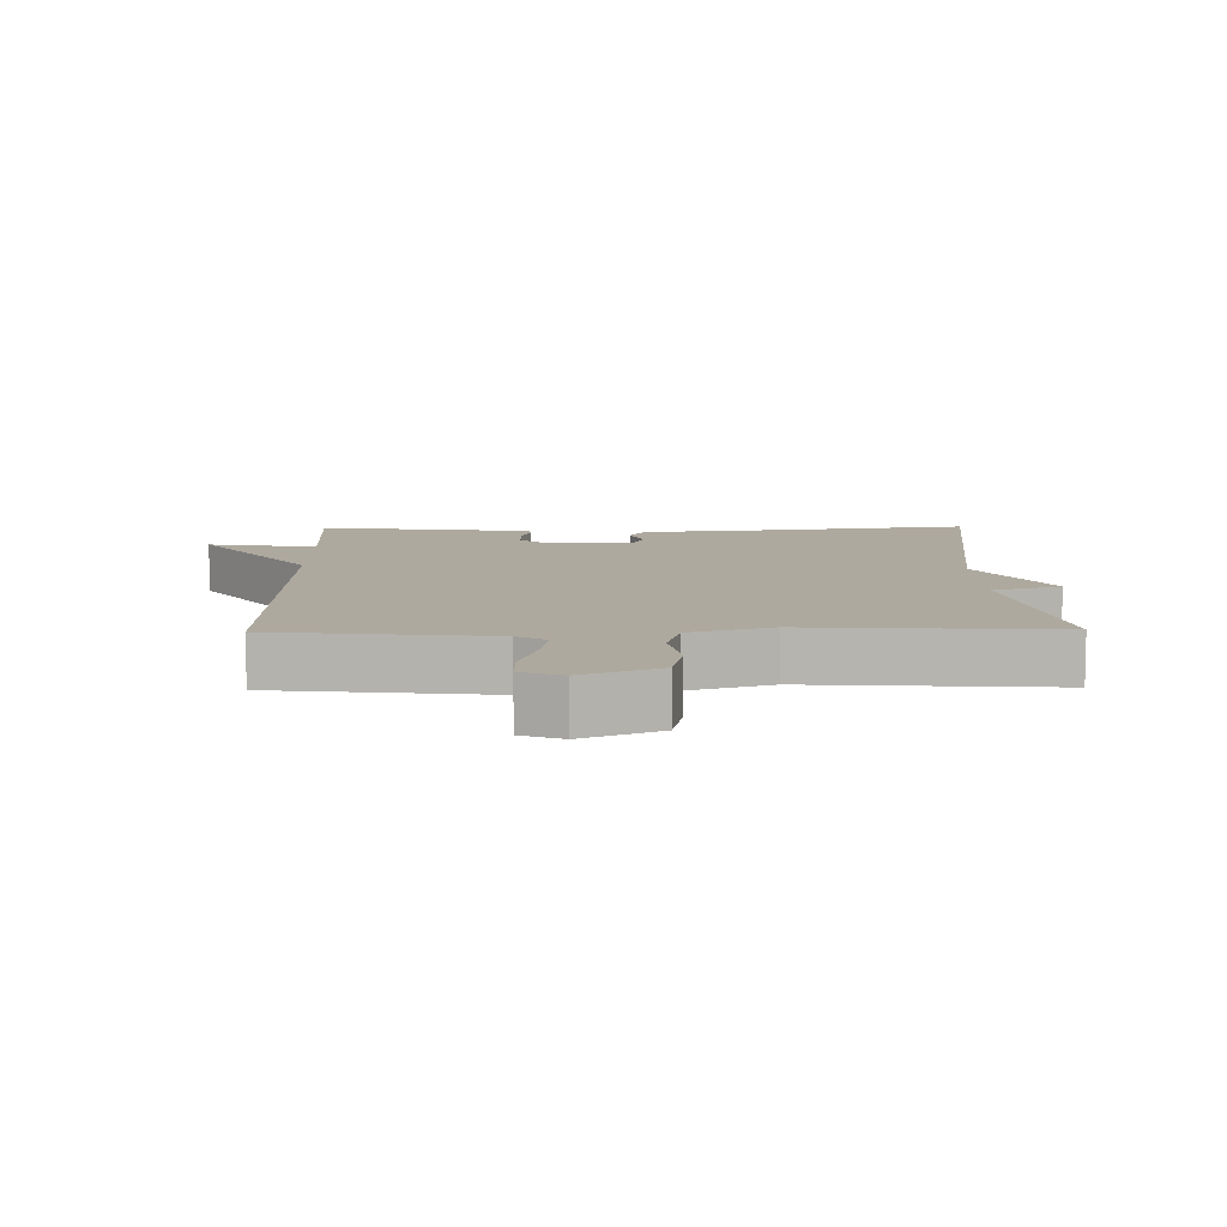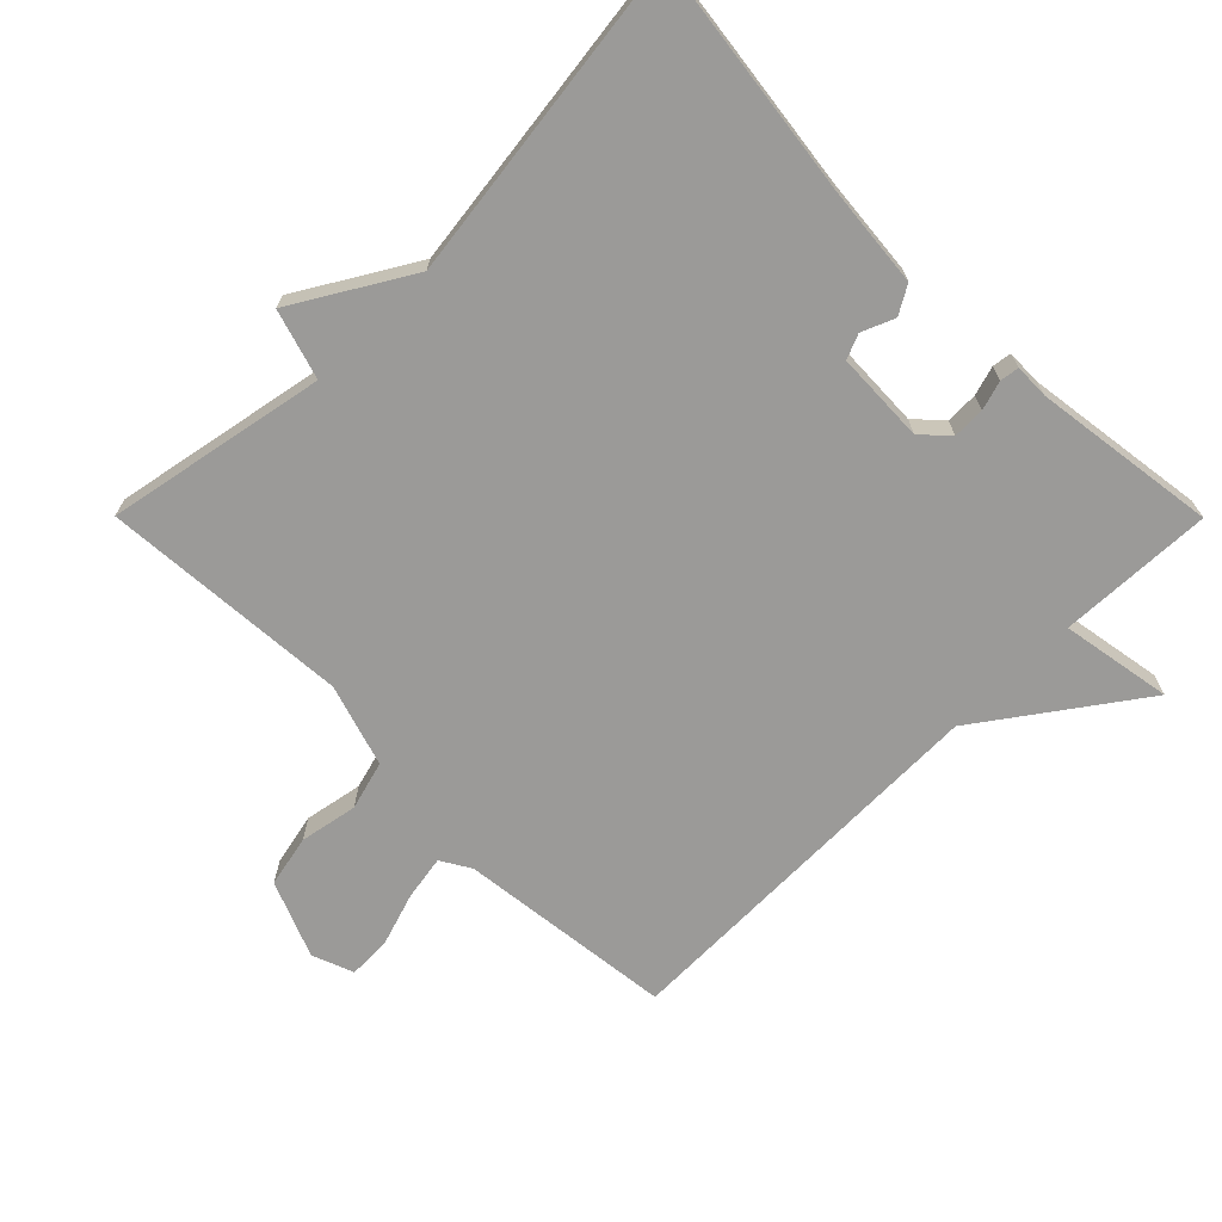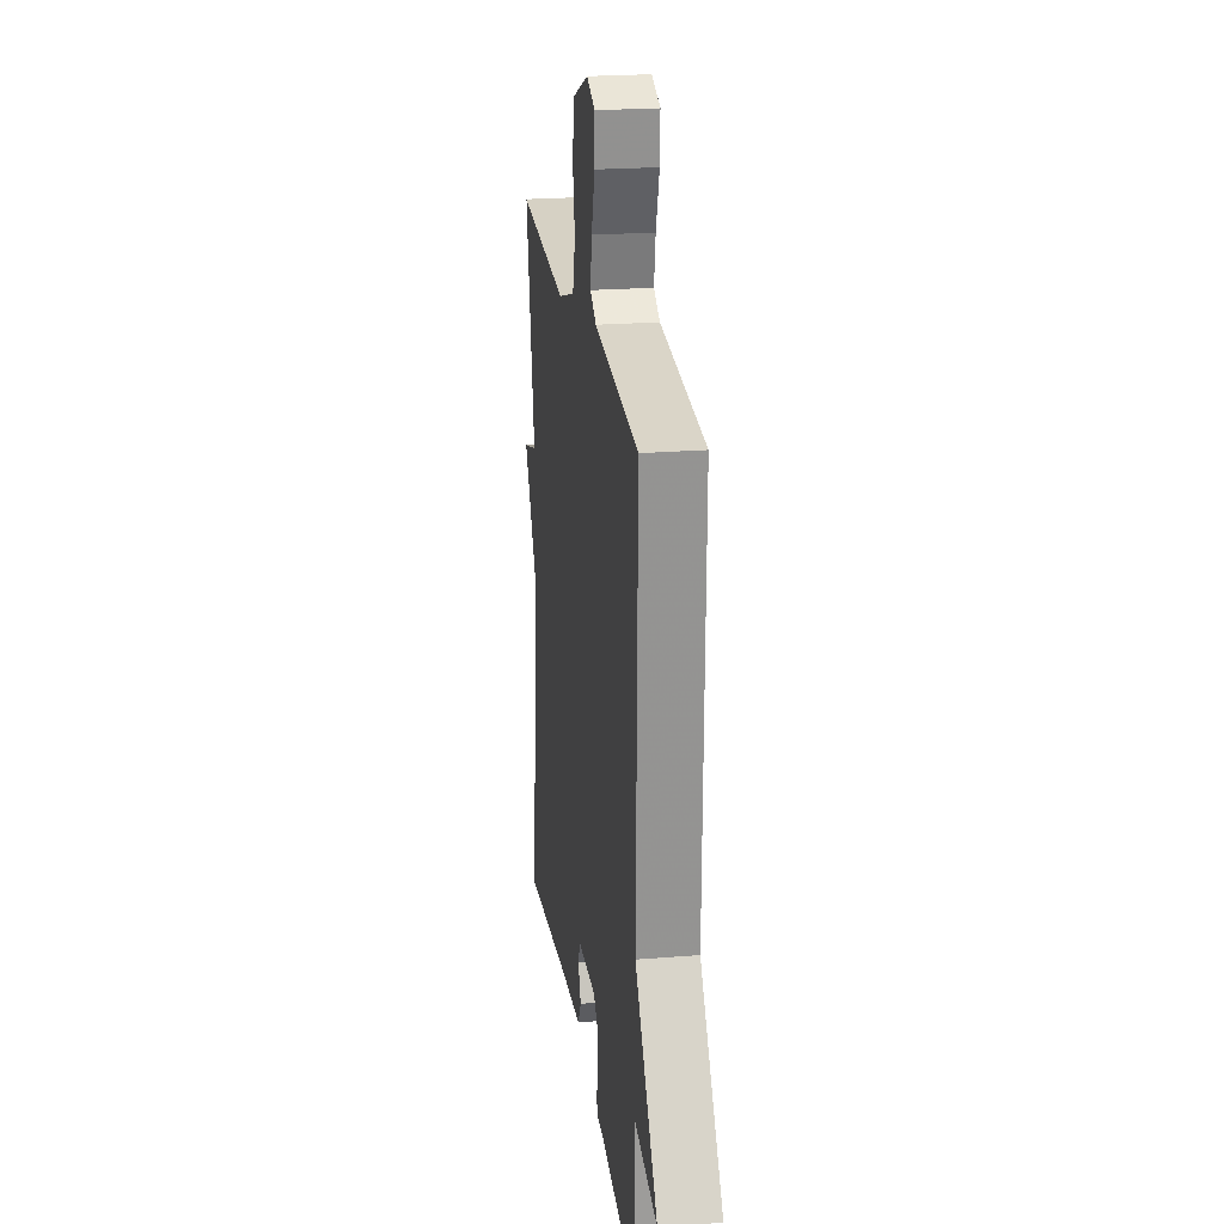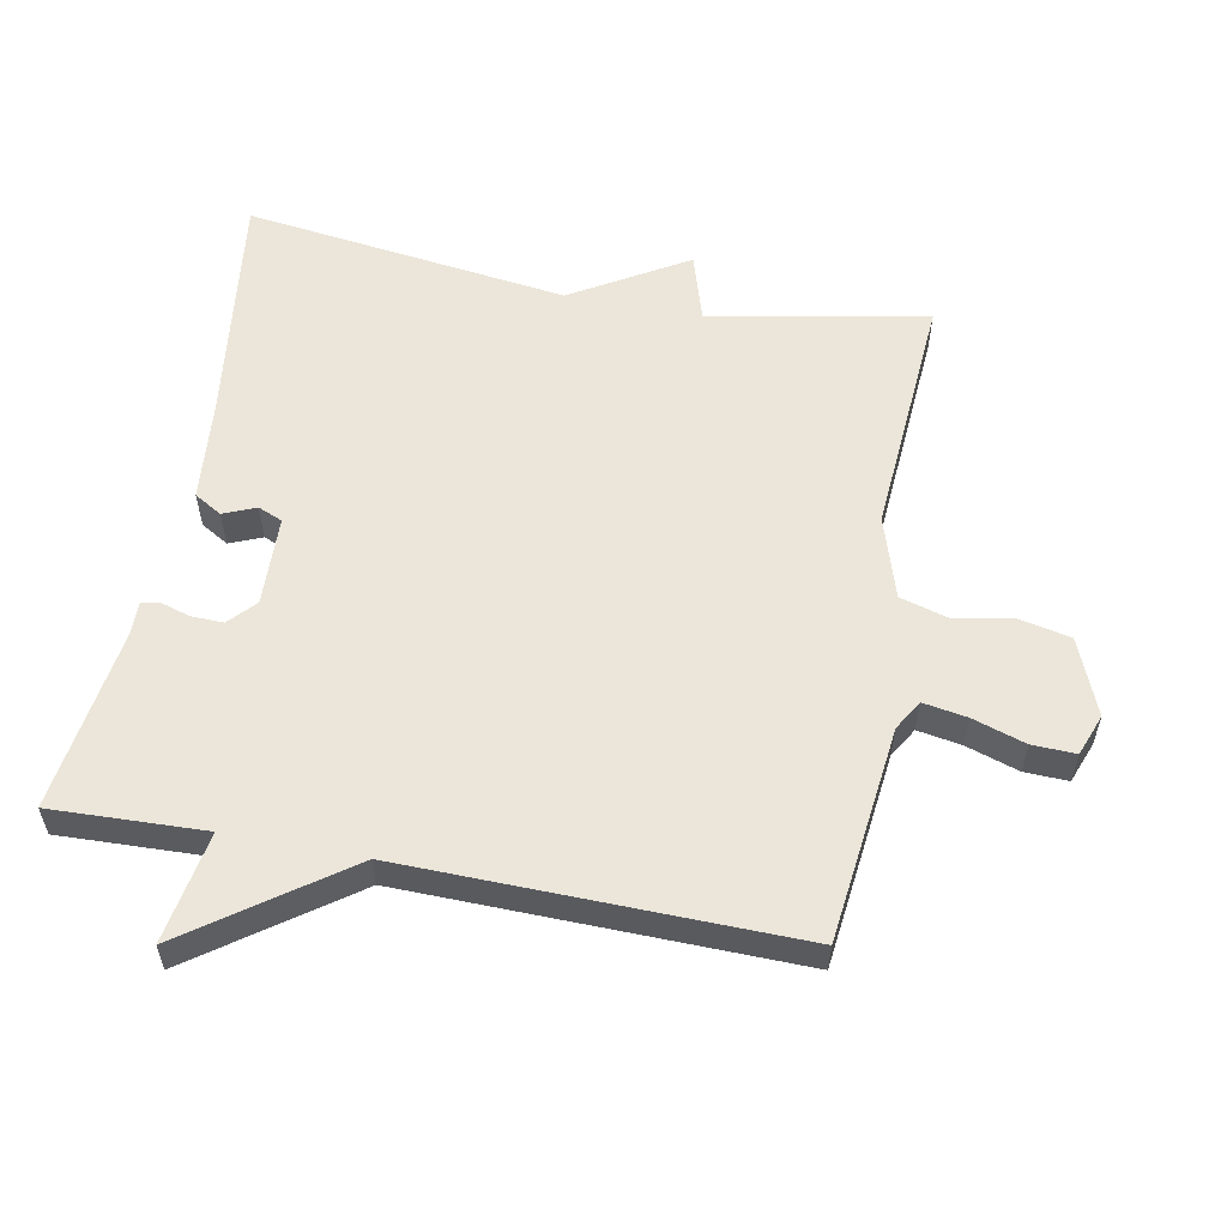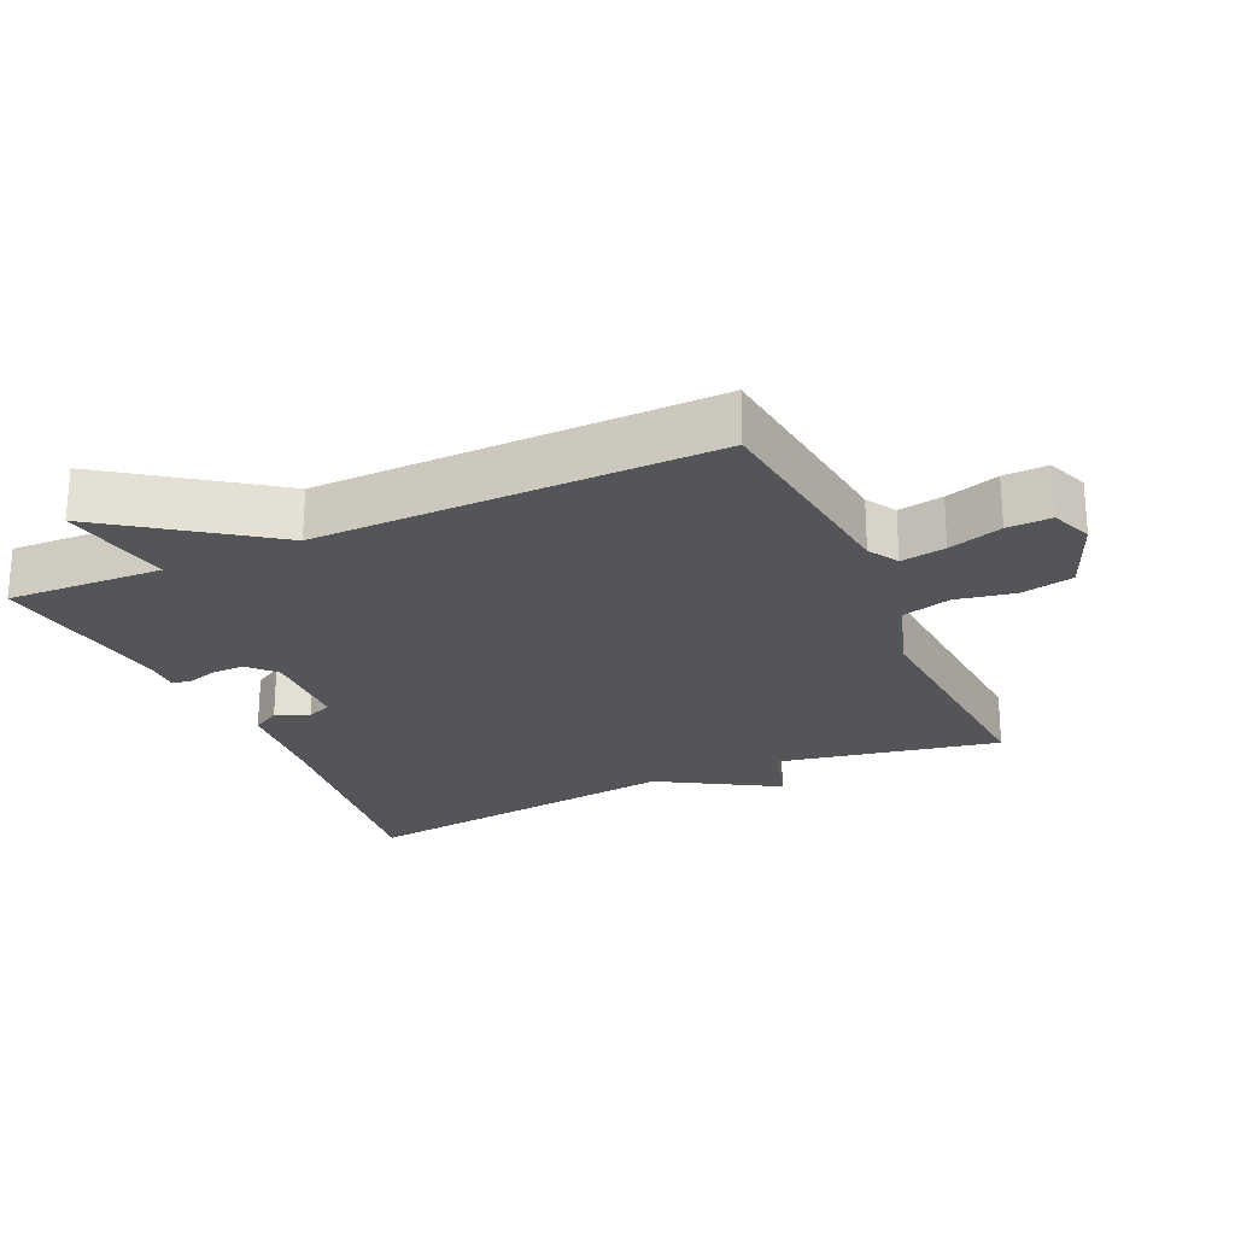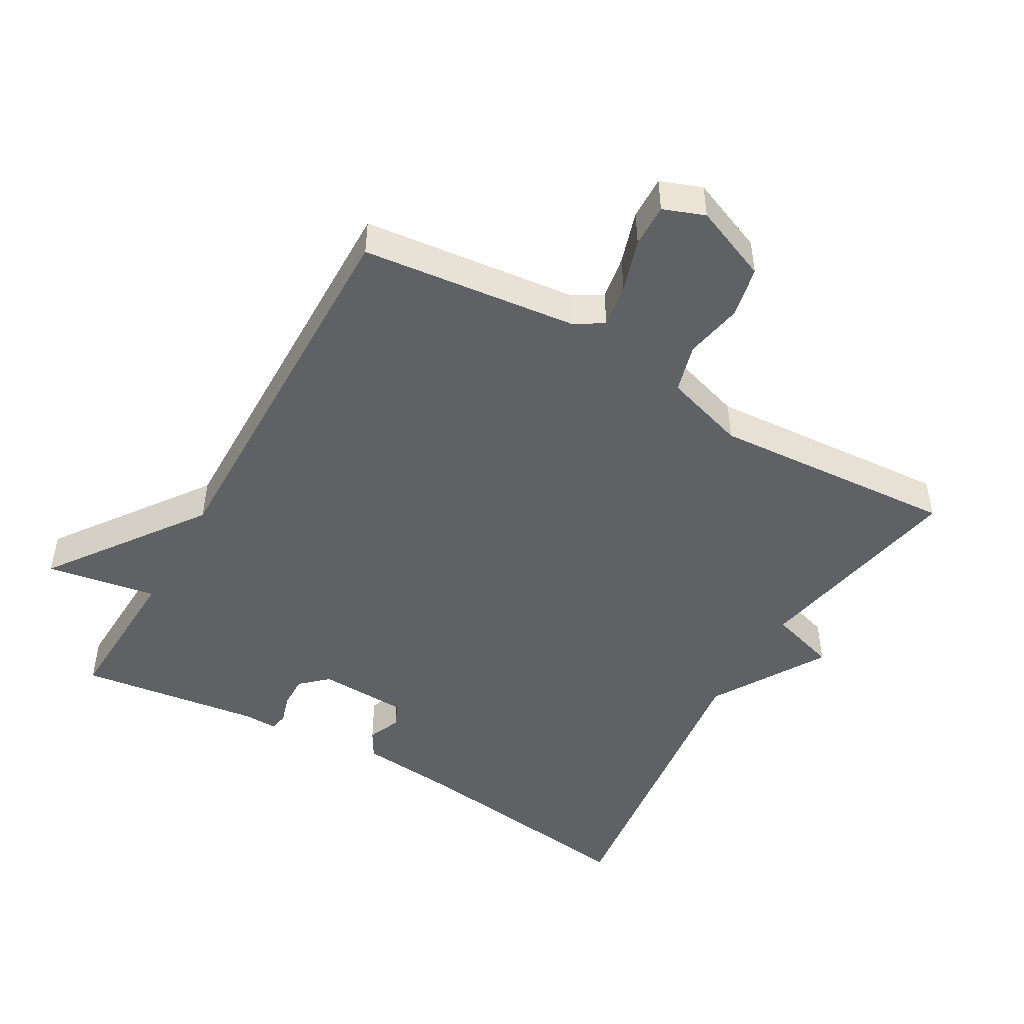
<metadata>
{"format":"obj","ext":"obj","renderer":"f3d","projection":"perspective","resolution":1024,"background":"white","views":[{"elev":9.0,"azim":-1.0,"up":"+Y"},{"elev":-69.3,"azim":134.9,"up":"+Y"},{"elev":22.6,"azim":-97.9,"up":"+Z"},{"elev":56.9,"azim":-79.1,"up":"+Y"},{"elev":-24.2,"azim":-65.6,"up":"+Y"},{"elev":-47.8,"azim":-29.9,"up":"+Y"}]}
</metadata>
<code>
v -0.5 0.07 -0.5
v -0.491 0.07 -0.274
v -0.654 0.07 -0.302
v -0.491 0.07 -0.074
v -0.5 0.07 0.5
v -0.183 0.07 0.536
v -0.139 0.07 0.562
v -0.15 0.07 0.627
v -0.175 0.07 0.705
v -0.177 0.07 0.769
v -0.116 0.07 0.792
v -0.004 0.07 0.746
v 0.012 0.07 0.67
v -0.004 0.07 0.585
v 0.016 0.07 0.513
v 0.137 0.07 0.475
v 0.5 0.07 0.5
v 0.438 0.07 0.179
v 0.539 0.07 0.148
v 0.438 0.07 -0.021
v 0.5 0.07 -0.5
v 0.149 0.07 -0.454
v 0.001 0.07 -0.44
v -0.023 0.07 -0.399
v -0.003 0.07 -0.351
v -0.018 0.07 -0.315
v -0.151 0.07 -0.31
v -0.19 0.07 -0.346
v -0.189 0.07 -0.393
v -0.176 0.07 -0.436
v -0.18 0.07 -0.464
v -0.231 0.07 -0.463
v -0.5 0 -0.5
v -0.491 0 -0.274
v -0.654 0 -0.302
v -0.491 0 -0.074
v -0.5 0 0.5
v -0.183 0 0.536
v -0.139 0 0.562
v -0.15 0 0.627
v -0.175 0 0.705
v -0.177 0 0.769
v -0.116 0 0.792
v -0.004 0 0.746
v 0.012 0 0.67
v -0.004 0 0.585
v 0.016 0 0.513
v 0.137 0 0.475
v 0.5 0 0.5
v 0.438 0 0.179
v 0.539 0 0.148
v 0.438 0 -0.021
v 0.5 0 -0.5
v 0.149 0 -0.454
v 0.001 0 -0.44
v -0.023 0 -0.399
v -0.003 0 -0.351
v -0.018 0 -0.315
v -0.151 0 -0.31
v -0.19 0 -0.346
v -0.189 0 -0.393
v -0.176 0 -0.436
v -0.18 0 -0.464
v -0.231 0 -0.463
f 29 30 31 32
f 32 1 2
f 29 32 2
f 28 29 2
f 27 28 2
f 26 27 2
f 22 23 24 25
f 22 25 26
f 21 22 26
f 20 21 26
f 20 26 2
f 19 20 2
f 18 19 2
f 2 3 4
f 18 2 4
f 17 18 4
f 16 17 4
f 12 13 14
f 11 12 14
f 10 11 14
f 9 10 14
f 8 9 14
f 7 8 14 15
f 6 7 15
f 6 15 16
f 5 6 16
f 4 5 16
f 64 63 62 61
f 34 33 64
f 34 64 61
f 34 61 60
f 34 60 59
f 34 59 58
f 57 56 55 54
f 58 57 54
f 58 54 53
f 58 53 52
f 34 58 52
f 34 52 51
f 34 51 50
f 36 35 34
f 36 34 50
f 36 50 49
f 36 49 48
f 46 45 44
f 46 44 43
f 46 43 42
f 46 42 41
f 46 41 40
f 47 46 40 39
f 47 39 38
f 48 47 38
f 48 38 37
f 48 37 36
f 1 33 34 2
f 2 34 35 3
f 3 35 36 4
f 4 36 37 5
f 5 37 38 6
f 6 38 39 7
f 7 39 40 8
f 8 40 41 9
f 9 41 42 10
f 10 42 43 11
f 11 43 44 12
f 12 44 45 13
f 13 45 46 14
f 14 46 47 15
f 15 47 48 16
f 16 48 49 17
f 17 49 50 18
f 18 50 51 19
f 19 51 52 20
f 20 52 53 21
f 21 53 54 22
f 22 54 55 23
f 23 55 56 24
f 24 56 57 25
f 25 57 58 26
f 26 58 59 27
f 27 59 60 28
f 28 60 61 29
f 29 61 62 30
f 30 62 63 31
f 31 63 64 32
f 32 64 33 1

</code>
